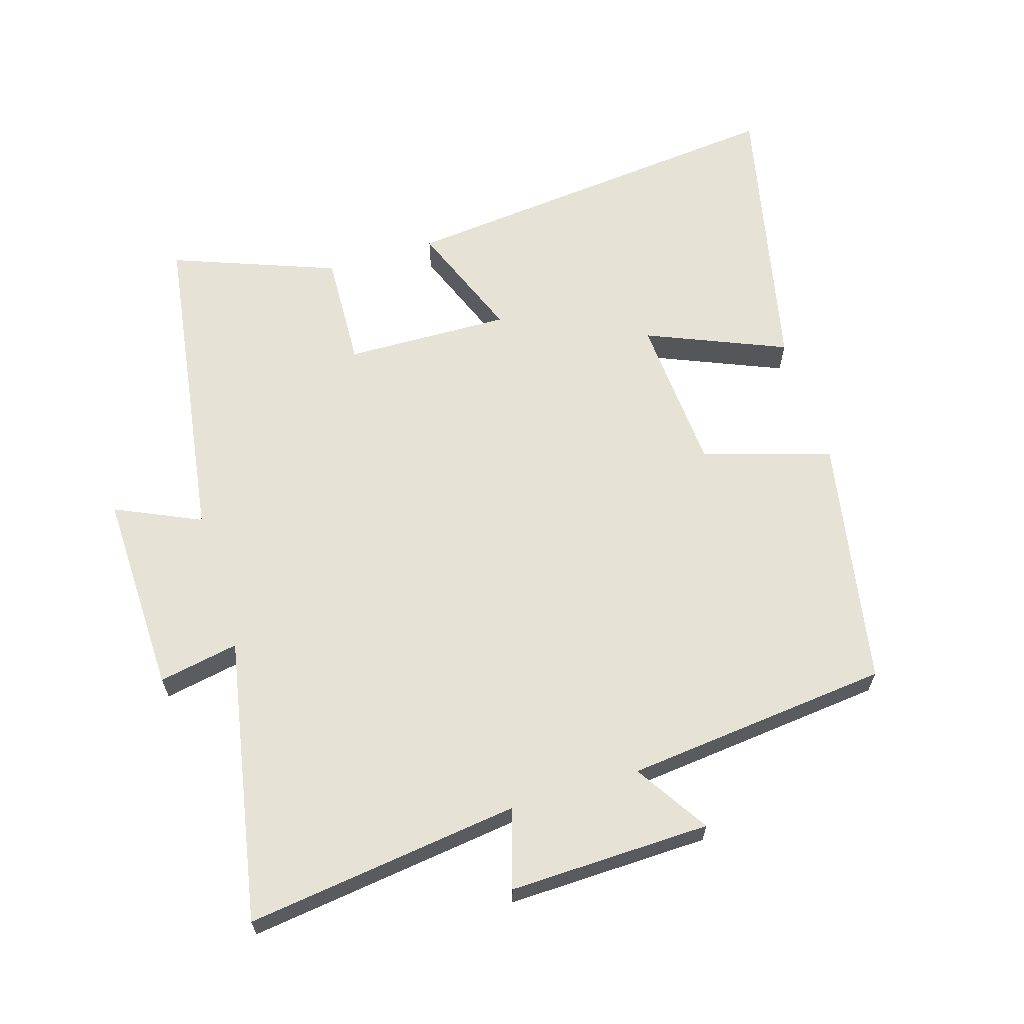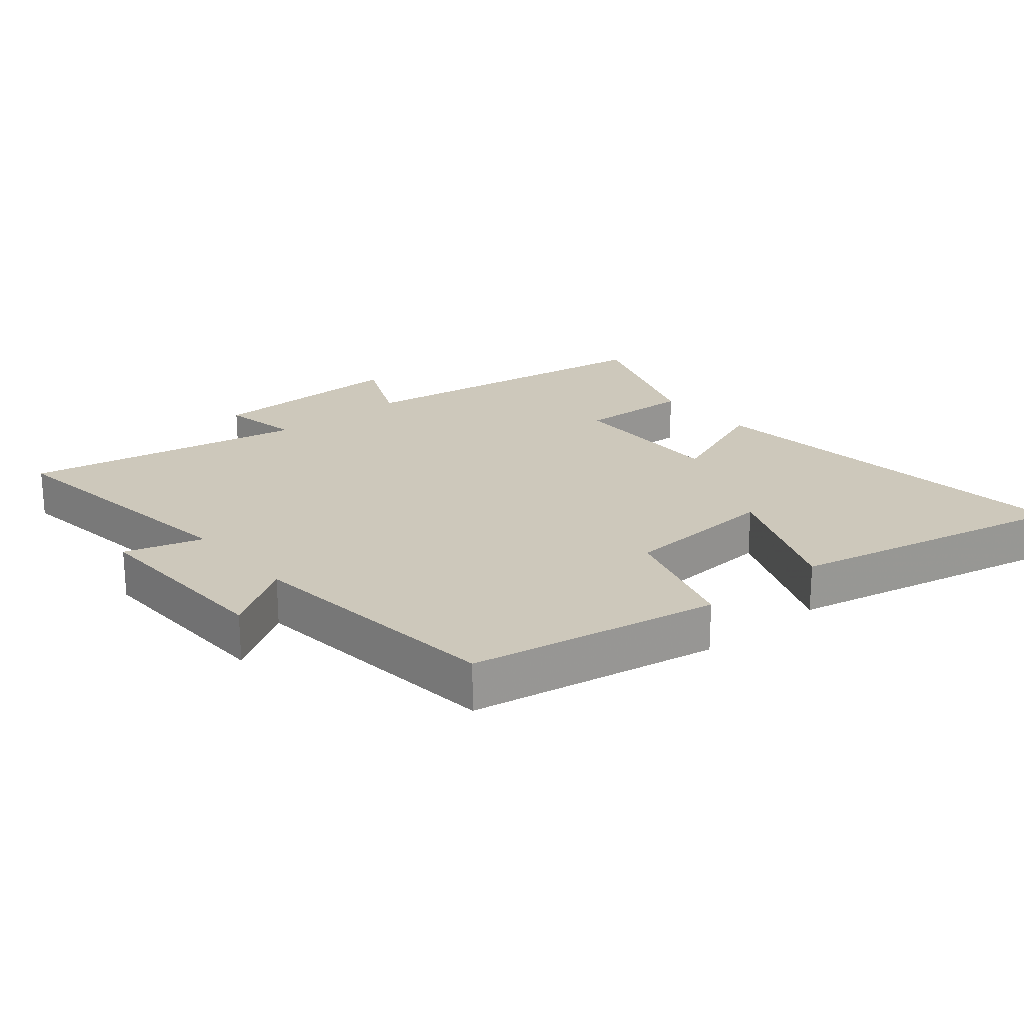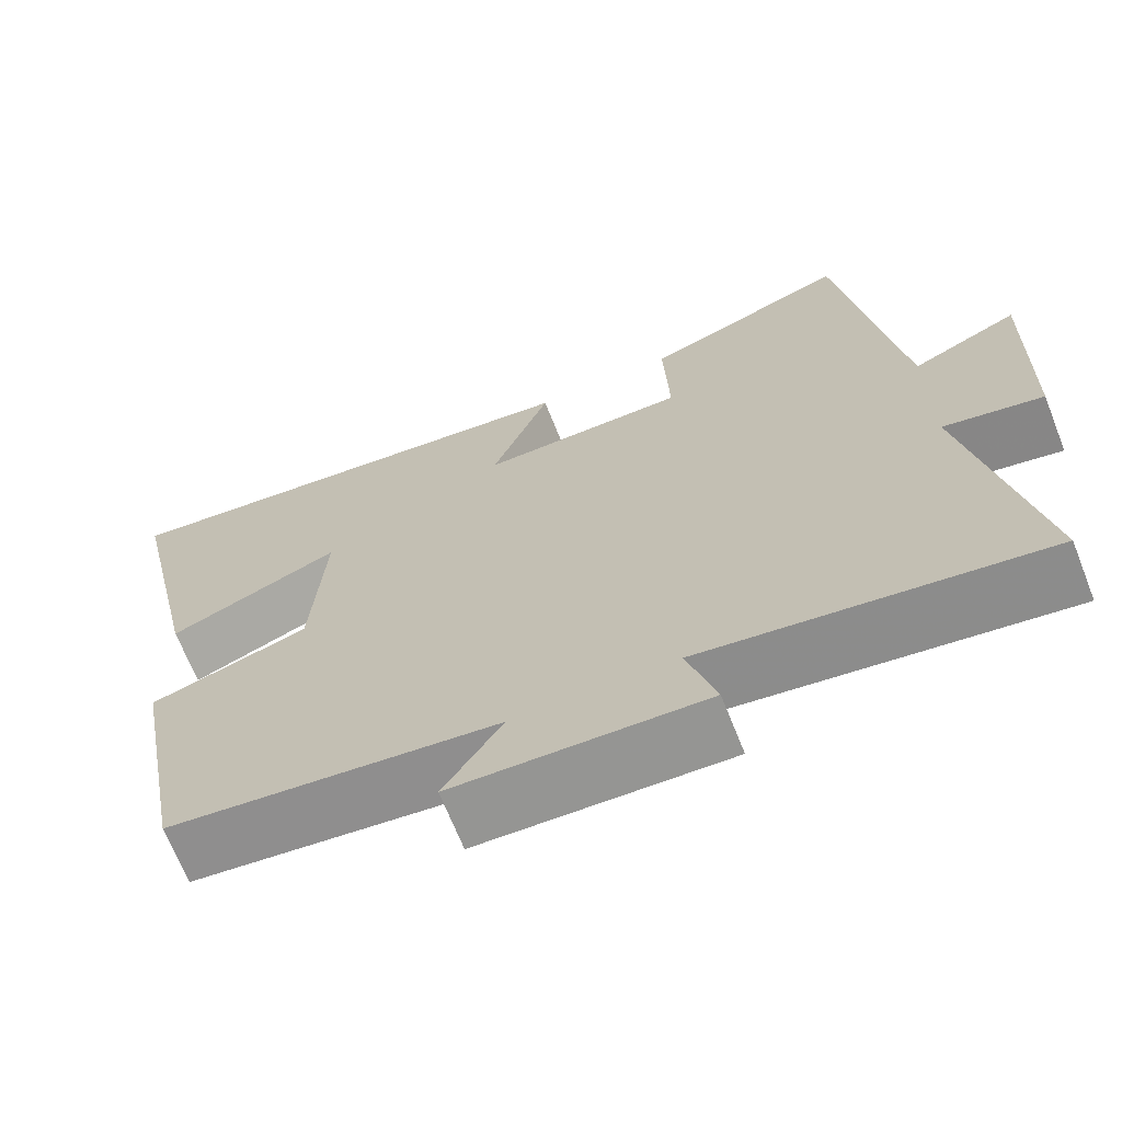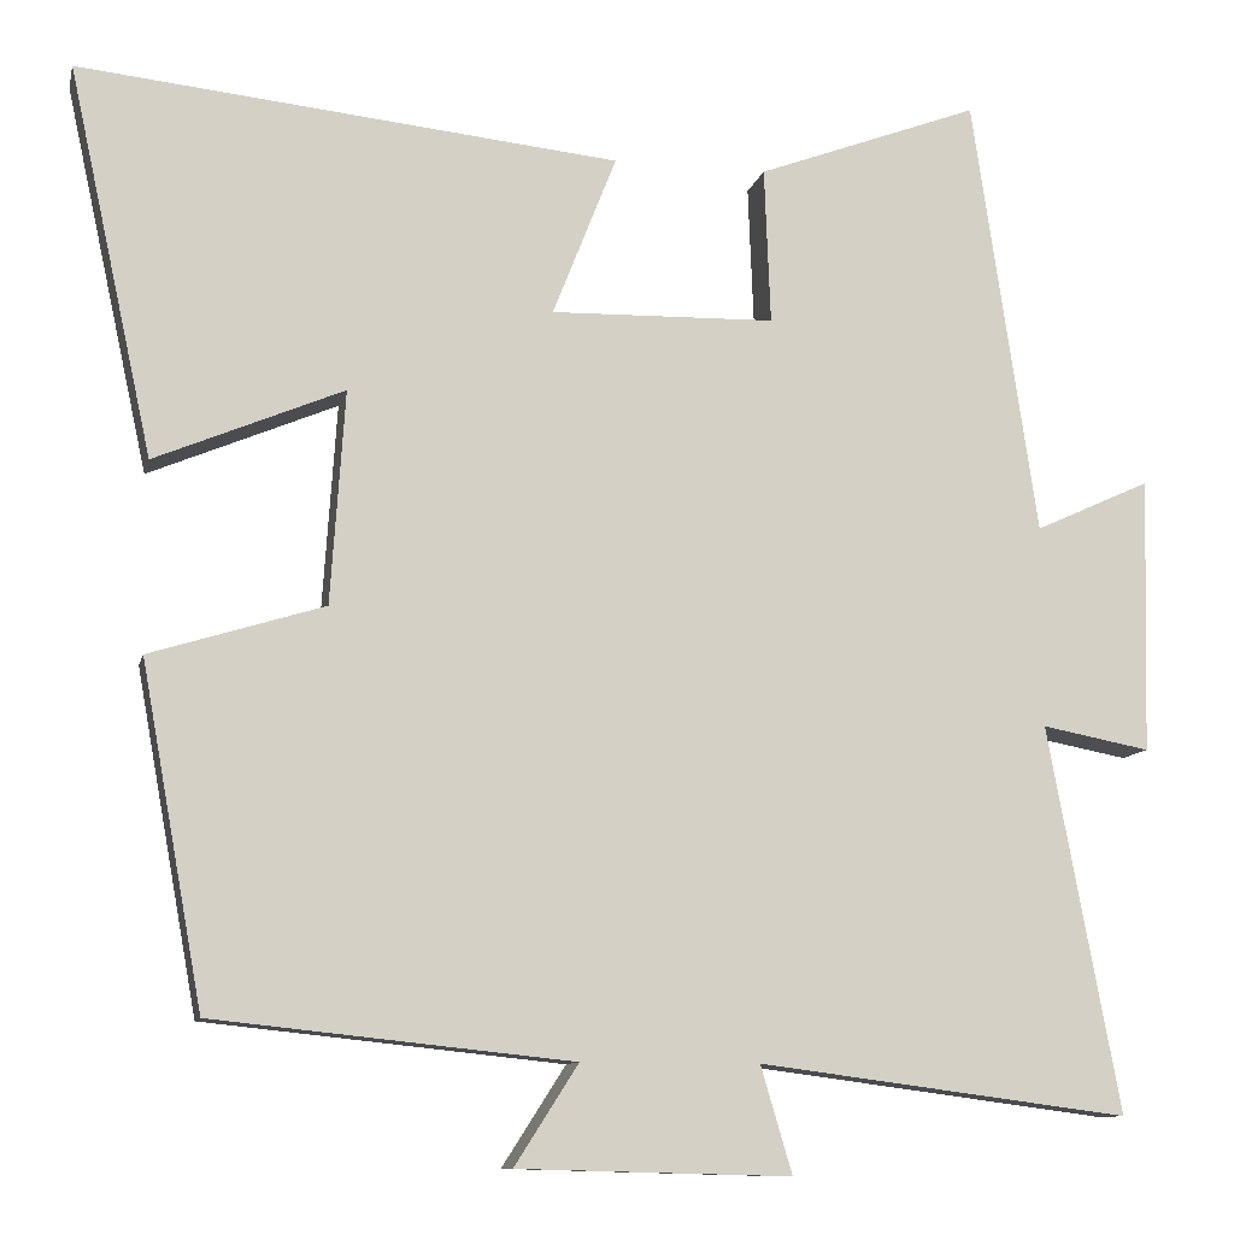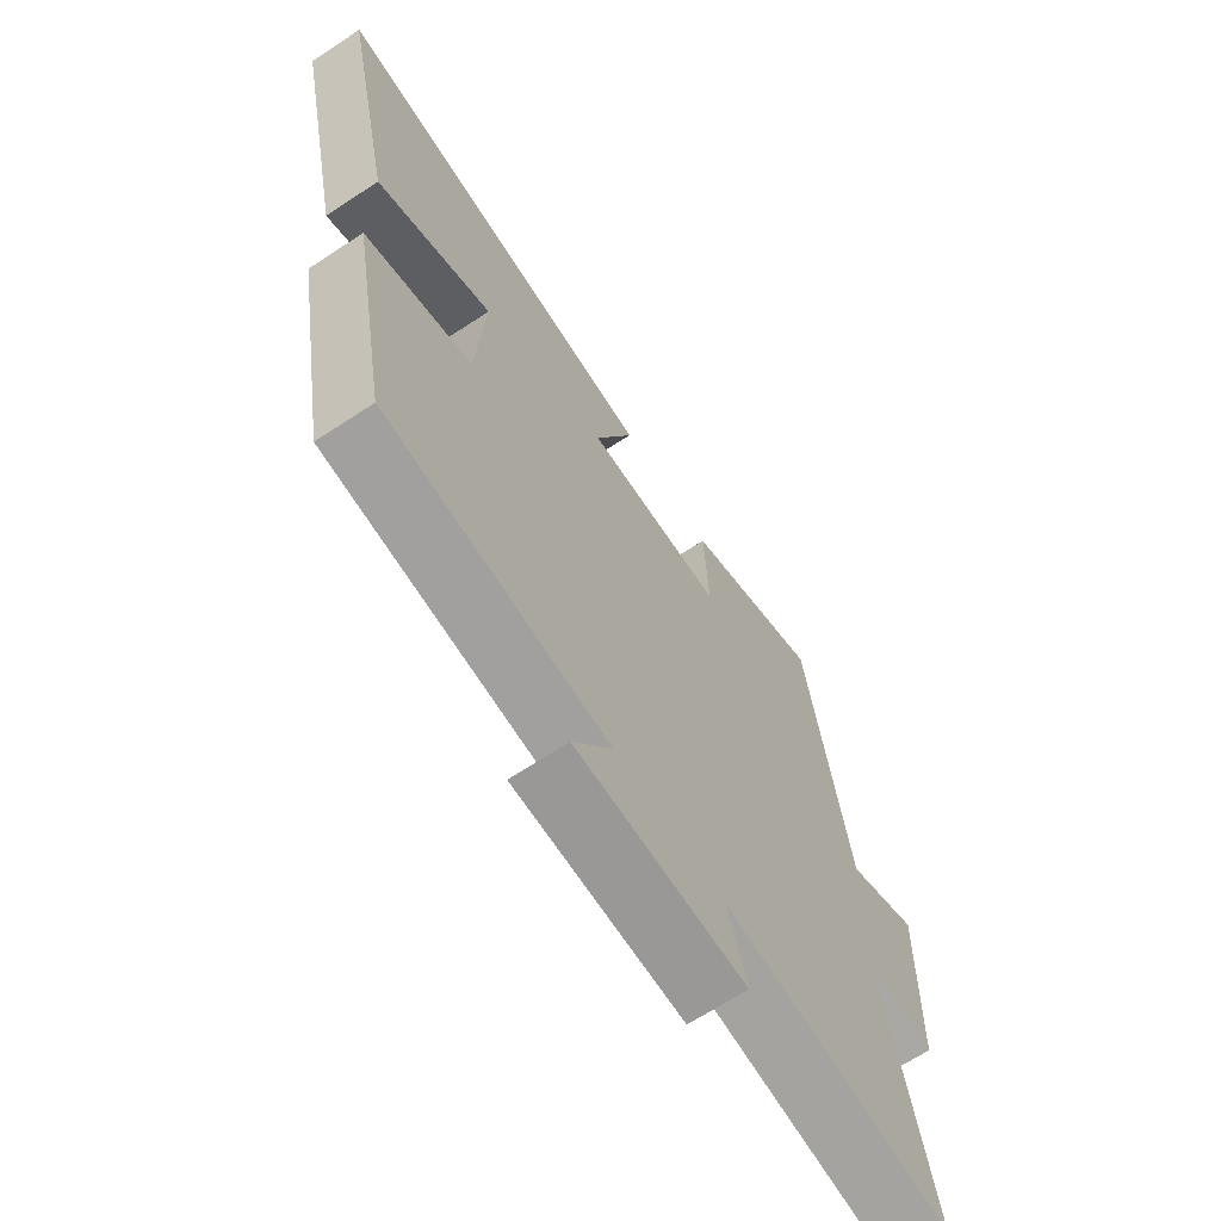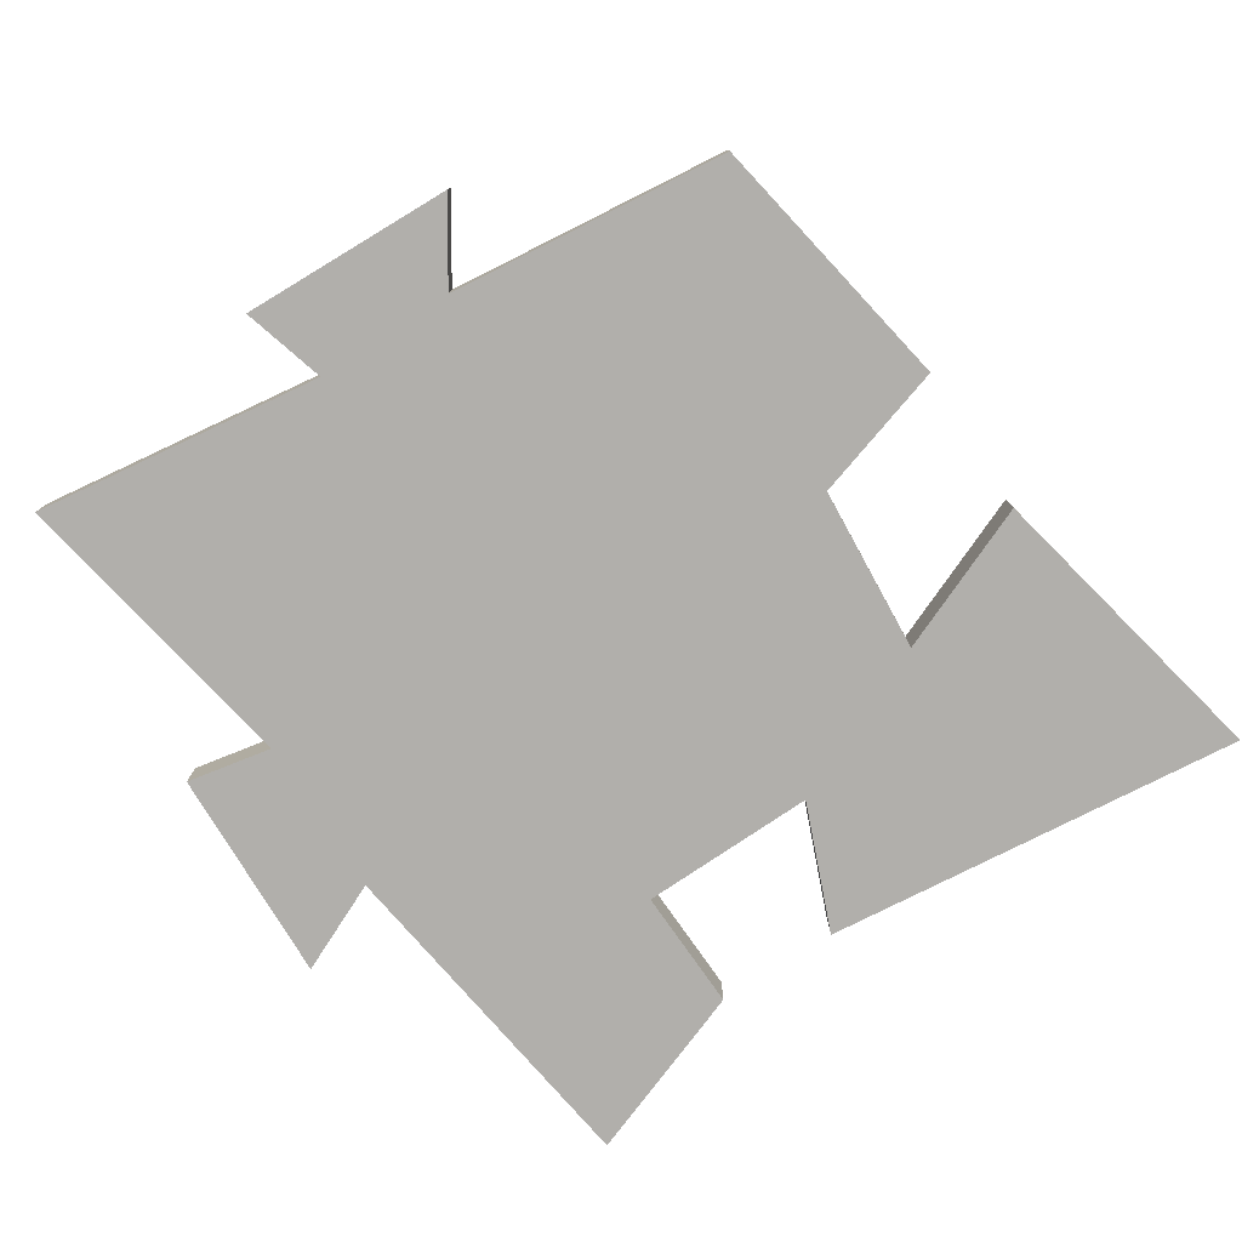
<metadata>
{"format":"obj","ext":"obj","renderer":"f3d","projection":"perspective","resolution":1024,"background":"white","views":[{"elev":63.9,"azim":163.0,"up":"+Y"},{"elev":21.8,"azim":-130.0,"up":"+Y"},{"elev":-68.1,"azim":21.6,"up":"+Z"},{"elev":-10.4,"azim":-12.7,"up":"+Z"},{"elev":-67.4,"azim":-56.6,"up":"+Z"},{"elev":-78.2,"azim":-147.4,"up":"+Y"}]}
</metadata>
<code>
v -0.594 0.07 0.562
v 0.008 0.07 0.5
v -0.063 0.07 0.32
v 0.187 0.07 0.326
v 0.18 0.07 0.5
v 0.428 0.07 0.593
v 0.5 0.07 0.102
v 0.629 0.07 0.161
v 0.621 0.07 -0.147
v 0.5 0.07 -0.124
v 0.58 0.07 -0.554
v 0.167 0.07 -0.5
v 0.202 0.07 -0.619
v -0.102 0.07 -0.611
v -0.031 0.07 -0.5
v -0.431 0.07 -0.458
v -0.5 0.07 -0.08
v -0.306 0.07 -0.02
v -0.29 0.07 0.218
v -0.5 0.07 0.13
v -0.594 0 0.562
v 0.008 0 0.5
v -0.063 0 0.32
v 0.187 0 0.326
v 0.18 0 0.5
v 0.428 0 0.593
v 0.5 0 0.102
v 0.629 0 0.161
v 0.621 0 -0.147
v 0.5 0 -0.124
v 0.58 0 -0.554
v 0.167 0 -0.5
v 0.202 0 -0.619
v -0.102 0 -0.611
v -0.031 0 -0.5
v -0.431 0 -0.458
v -0.5 0 -0.08
v -0.306 0 -0.02
v -0.29 0 0.218
v -0.5 0 0.13
f 19 20 1 2
f 18 19 2 3
f 15 16 17 18
f 15 18 3 4
f 12 13 14 15
f 12 15 4
f 10 11 12 4
f 7 8 9 10
f 6 7 10
f 4 5 6 10
f 22 21 40 39
f 23 22 39 38
f 38 37 36 35
f 24 23 38 35
f 35 34 33 32
f 24 35 32
f 24 32 31 30
f 30 29 28 27
f 30 27 26
f 30 26 25 24
f 1 21 22 2
f 2 22 23 3
f 3 23 24 4
f 4 24 25 5
f 5 25 26 6
f 6 26 27 7
f 7 27 28 8
f 8 28 29 9
f 9 29 30 10
f 10 30 31 11
f 11 31 32 12
f 12 32 33 13
f 13 33 34 14
f 14 34 35 15
f 15 35 36 16
f 16 36 37 17
f 17 37 38 18
f 18 38 39 19
f 19 39 40 20
f 20 40 21 1

</code>
